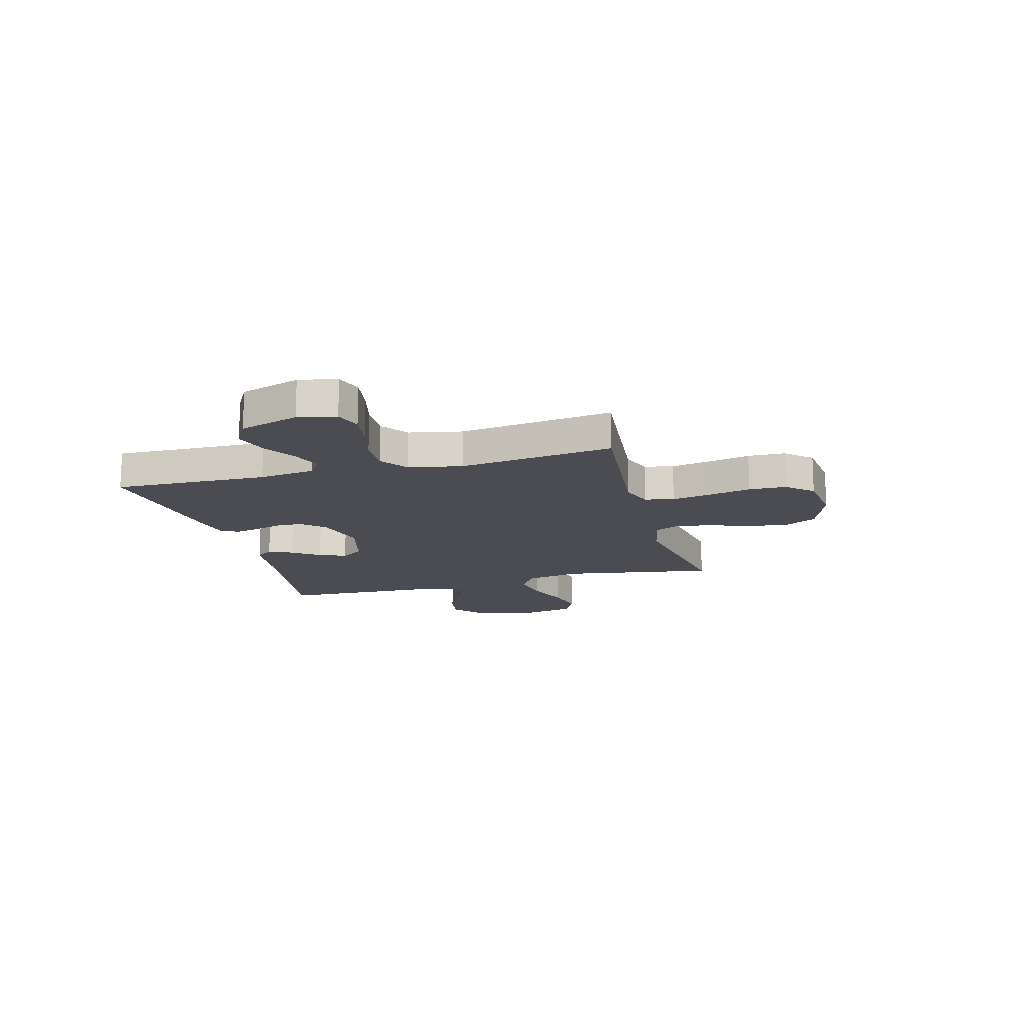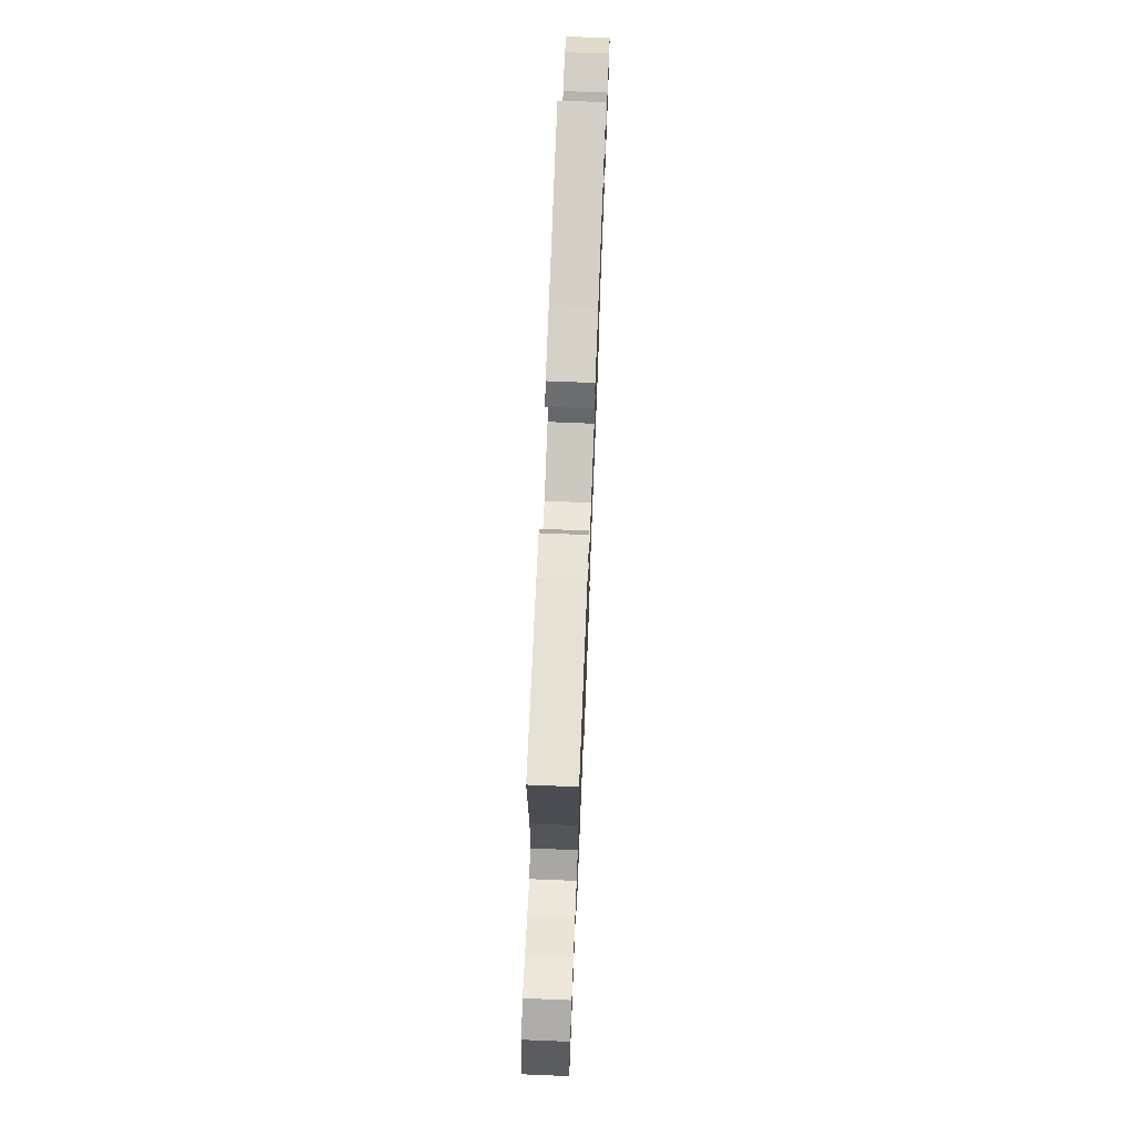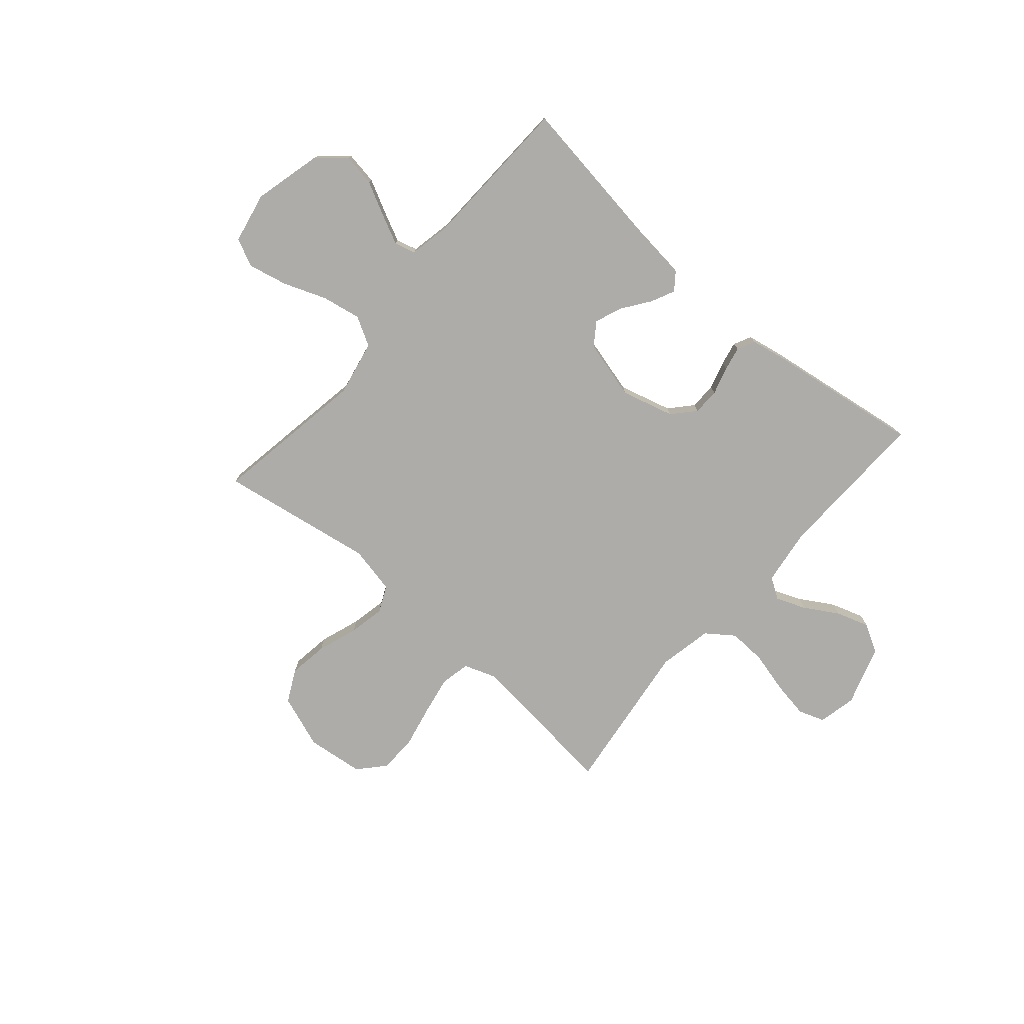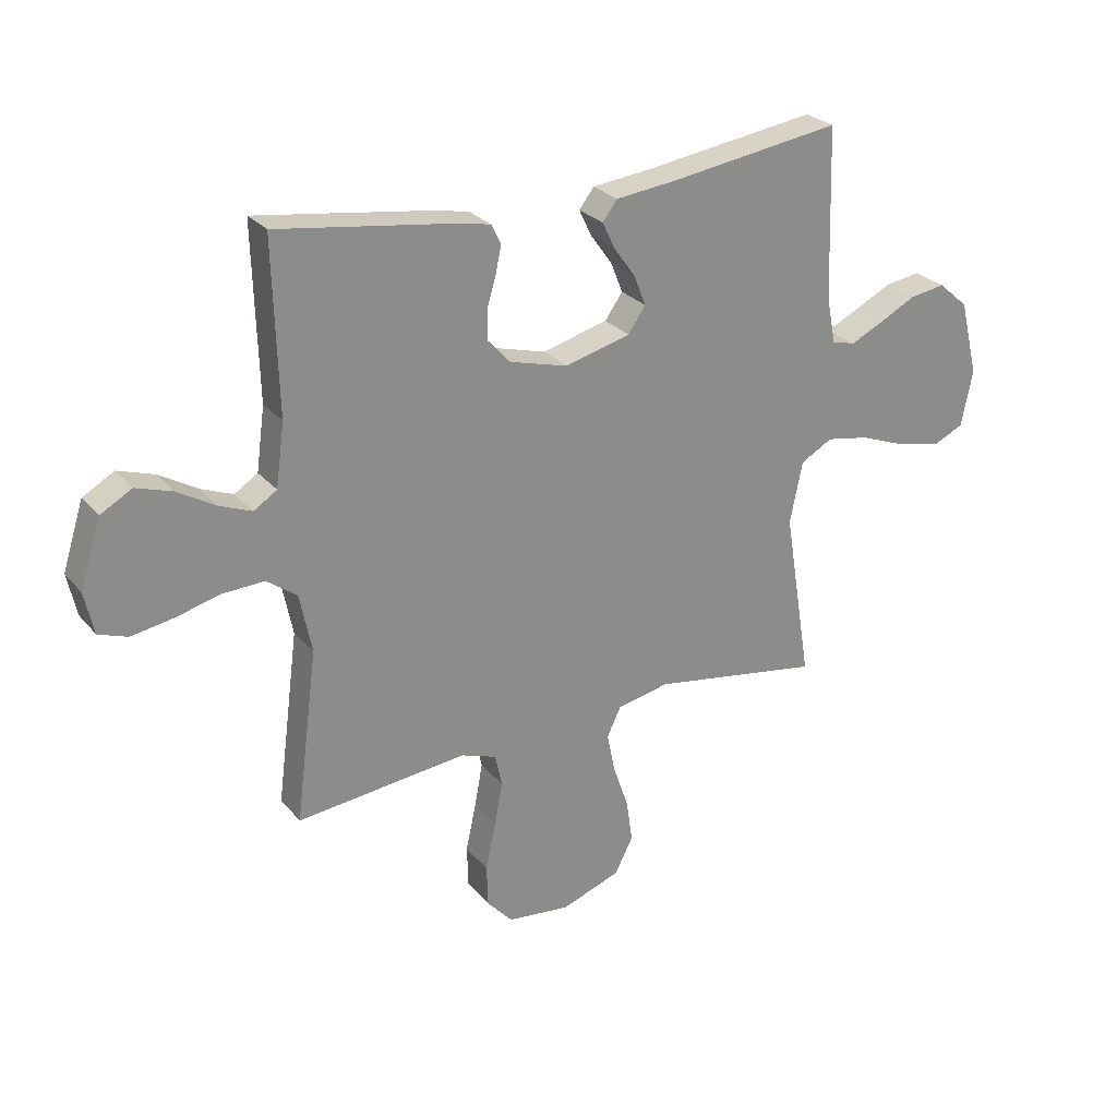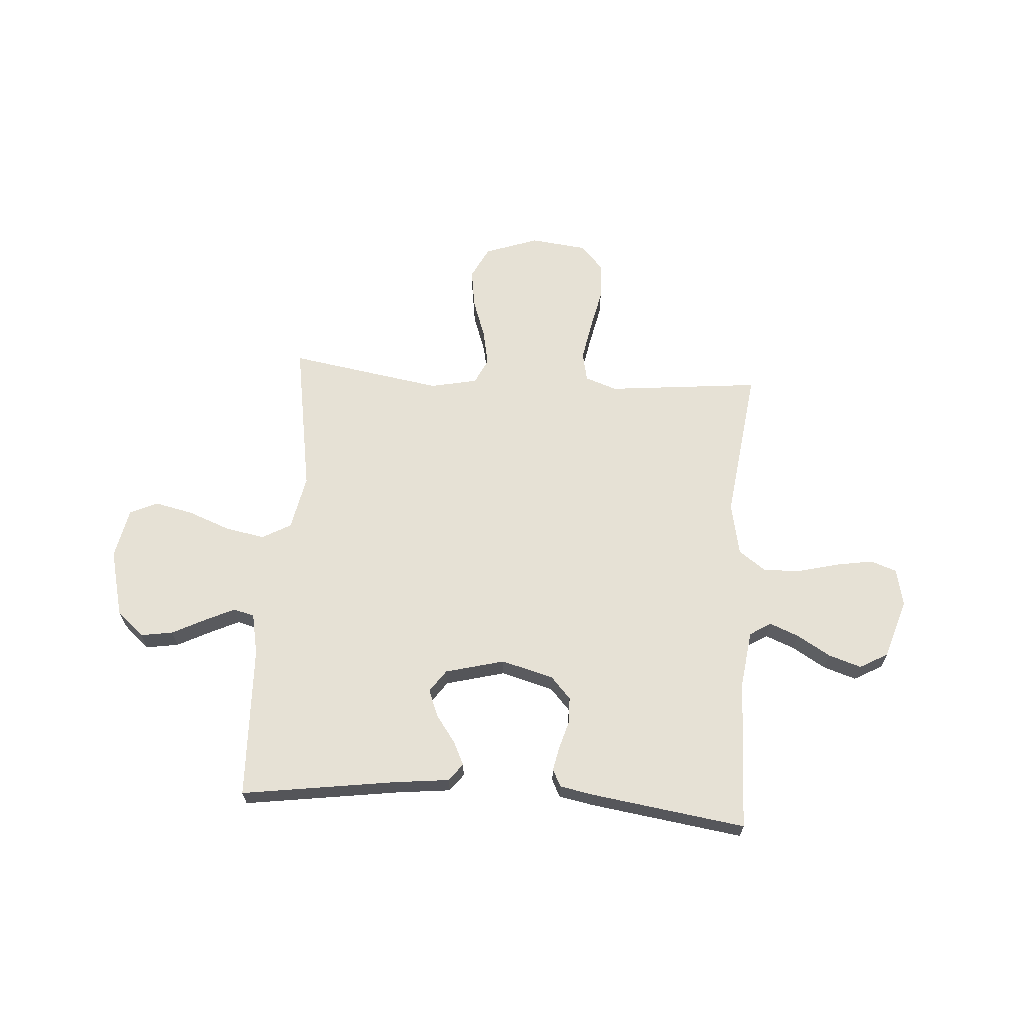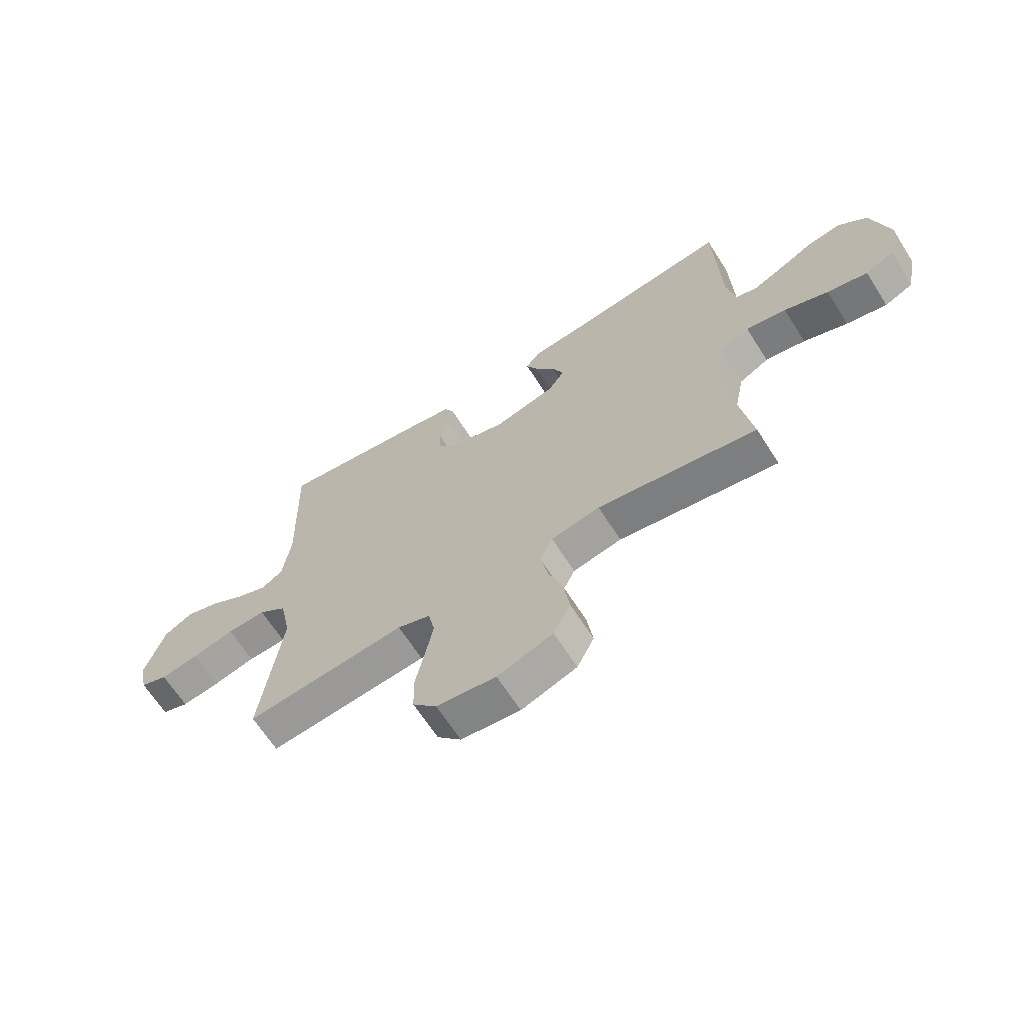
<metadata>
{"format":"obj","ext":"obj","renderer":"f3d","projection":"perspective","resolution":1024,"background":"white","views":[{"elev":-15.4,"azim":105.1,"up":"+Y"},{"elev":73.0,"azim":92.3,"up":"+Z"},{"elev":-76.8,"azim":-40.9,"up":"+Y"},{"elev":26.6,"azim":149.3,"up":"+Z"},{"elev":64.8,"azim":3.9,"up":"+Y"},{"elev":-65.7,"azim":-147.5,"up":"+Z"}]}
</metadata>
<code>
v 0.5 0.07 0.5
v 0.492 0.07 0.2
v 0.507 0.07 0.09
v 0.548 0.07 0.064
v 0.605 0.07 0.087
v 0.67 0.07 0.126
v 0.734 0.07 0.147
v 0.789 0.07 0.116
v 0.826 0.07 0
v 0.81 0.07 -0.074
v 0.759 0.07 -0.092
v 0.687 0.07 -0.08
v 0.608 0.07 -0.06
v 0.535 0.07 -0.057
v 0.482 0.07 -0.096
v 0.461 0.07 -0.2
v 0.5 0.07 -0.5
v 0.2 0.07 -0.47
v 0.138 0.07 -0.492
v 0.126 0.07 -0.549
v 0.14 0.07 -0.625
v 0.158 0.07 -0.708
v 0.156 0.07 -0.781
v 0.111 0.07 -0.831
v 0 0.07 -0.844
v -0.104 0.07 -0.807
v -0.136 0.07 -0.744
v -0.125 0.07 -0.668
v -0.098 0.07 -0.59
v -0.084 0.07 -0.52
v -0.108 0.07 -0.469
v -0.2 0.07 -0.45
v -0.5 0.07 -0.5
v -0.451 0.07 -0.2
v -0.473 0.07 -0.092
v -0.529 0.07 -0.061
v -0.605 0.07 -0.075
v -0.688 0.07 -0.107
v -0.764 0.07 -0.124
v -0.818 0.07 -0.099
v -0.838 0.07 0
v -0.805 0.07 0.132
v -0.752 0.07 0.178
v -0.689 0.07 0.168
v -0.624 0.07 0.135
v -0.567 0.07 0.108
v -0.526 0.07 0.119
v -0.51 0.07 0.2
v -0.5 0.07 0.5
v -0.2 0.07 0.457
v -0.091 0.07 0.445
v -0.065 0.07 0.411
v -0.087 0.07 0.365
v -0.125 0.07 0.312
v -0.146 0.07 0.259
v -0.115 0.07 0.215
v 0 0.07 0.185
v 0.102 0.07 0.213
v 0.141 0.07 0.256
v 0.142 0.07 0.308
v 0.126 0.07 0.362
v 0.116 0.07 0.409
v 0.133 0.07 0.443
v 0.2 0.07 0.456
v 0.5 0 0.5
v 0.492 0 0.2
v 0.507 0 0.09
v 0.548 0 0.064
v 0.605 0 0.087
v 0.67 0 0.126
v 0.734 0 0.147
v 0.789 0 0.116
v 0.826 0 0
v 0.81 0 -0.074
v 0.759 0 -0.092
v 0.687 0 -0.08
v 0.608 0 -0.06
v 0.535 0 -0.057
v 0.482 0 -0.096
v 0.461 0 -0.2
v 0.5 0 -0.5
v 0.2 0 -0.47
v 0.138 0 -0.492
v 0.126 0 -0.549
v 0.14 0 -0.625
v 0.158 0 -0.708
v 0.156 0 -0.781
v 0.111 0 -0.831
v 0 0 -0.844
v -0.104 0 -0.807
v -0.136 0 -0.744
v -0.125 0 -0.668
v -0.098 0 -0.59
v -0.084 0 -0.52
v -0.108 0 -0.469
v -0.2 0 -0.45
v -0.5 0 -0.5
v -0.451 0 -0.2
v -0.473 0 -0.092
v -0.529 0 -0.061
v -0.605 0 -0.075
v -0.688 0 -0.107
v -0.764 0 -0.124
v -0.818 0 -0.099
v -0.838 0 0
v -0.805 0 0.132
v -0.752 0 0.178
v -0.689 0 0.168
v -0.624 0 0.135
v -0.567 0 0.108
v -0.526 0 0.119
v -0.51 0 0.2
v -0.5 0 0.5
v -0.2 0 0.457
v -0.091 0 0.445
v -0.065 0 0.411
v -0.087 0 0.365
v -0.125 0 0.312
v -0.146 0 0.259
v -0.115 0 0.215
v 0 0 0.185
v 0.102 0 0.213
v 0.141 0 0.256
v 0.142 0 0.308
v 0.126 0 0.362
v 0.116 0 0.409
v 0.133 0 0.443
v 0.2 0 0.456
f 64 1 2
f 63 64 2
f 62 63 2
f 61 62 2
f 60 61 2
f 59 60 2 3
f 58 59 3 4
f 57 58 4
f 52 53 54
f 51 52 54
f 50 51 54
f 50 54 55
f 49 50 55
f 48 49 55
f 47 48 55 56
f 43 44 45
f 42 43 45
f 41 42 45
f 40 41 45
f 39 40 45
f 38 39 45
f 37 38 45
f 36 37 45 46
f 47 56 57
f 46 47 57
f 36 46 57
f 35 36 57
f 27 28 29
f 26 27 29
f 25 26 29
f 24 25 29
f 23 24 29
f 22 23 29
f 21 22 29
f 20 21 29 30
f 19 20 30 31
f 16 17 18
f 19 31 32
f 18 19 32
f 16 18 32
f 15 16 32
f 11 12 13
f 10 11 13
f 9 10 13
f 8 9 13
f 7 8 13
f 6 7 13
f 5 6 13
f 4 5 13 14
f 14 15 32
f 4 14 32
f 57 4 32
f 35 57 32
f 34 35 32
f 32 33 34
f 66 65 128
f 66 128 127
f 66 127 126
f 66 126 125
f 66 125 124
f 67 66 124 123
f 68 67 123 122
f 68 122 121
f 118 117 116
f 118 116 115
f 118 115 114
f 119 118 114
f 119 114 113
f 119 113 112
f 120 119 112 111
f 109 108 107
f 109 107 106
f 109 106 105
f 109 105 104
f 109 104 103
f 109 103 102
f 109 102 101
f 110 109 101 100
f 121 120 111
f 121 111 110
f 121 110 100
f 121 100 99
f 93 92 91
f 93 91 90
f 93 90 89
f 93 89 88
f 93 88 87
f 93 87 86
f 93 86 85
f 94 93 85 84
f 95 94 84 83
f 82 81 80
f 96 95 83
f 96 83 82
f 96 82 80
f 96 80 79
f 77 76 75
f 77 75 74
f 77 74 73
f 77 73 72
f 77 72 71
f 77 71 70
f 77 70 69
f 78 77 69 68
f 96 79 78
f 96 78 68
f 96 68 121
f 96 121 99
f 96 99 98
f 98 97 96
f 1 65 66 2
f 2 66 67 3
f 3 67 68 4
f 4 68 69 5
f 5 69 70 6
f 6 70 71 7
f 7 71 72 8
f 8 72 73 9
f 9 73 74 10
f 10 74 75 11
f 11 75 76 12
f 12 76 77 13
f 13 77 78 14
f 14 78 79 15
f 15 79 80 16
f 16 80 81 17
f 17 81 82 18
f 18 82 83 19
f 19 83 84 20
f 20 84 85 21
f 21 85 86 22
f 22 86 87 23
f 23 87 88 24
f 24 88 89 25
f 25 89 90 26
f 26 90 91 27
f 27 91 92 28
f 28 92 93 29
f 29 93 94 30
f 30 94 95 31
f 31 95 96 32
f 32 96 97 33
f 33 97 98 34
f 34 98 99 35
f 35 99 100 36
f 36 100 101 37
f 37 101 102 38
f 38 102 103 39
f 39 103 104 40
f 40 104 105 41
f 41 105 106 42
f 42 106 107 43
f 43 107 108 44
f 44 108 109 45
f 45 109 110 46
f 46 110 111 47
f 47 111 112 48
f 48 112 113 49
f 49 113 114 50
f 50 114 115 51
f 51 115 116 52
f 52 116 117 53
f 53 117 118 54
f 54 118 119 55
f 55 119 120 56
f 56 120 121 57
f 57 121 122 58
f 58 122 123 59
f 59 123 124 60
f 60 124 125 61
f 61 125 126 62
f 62 126 127 63
f 63 127 128 64
f 64 128 65 1

</code>
